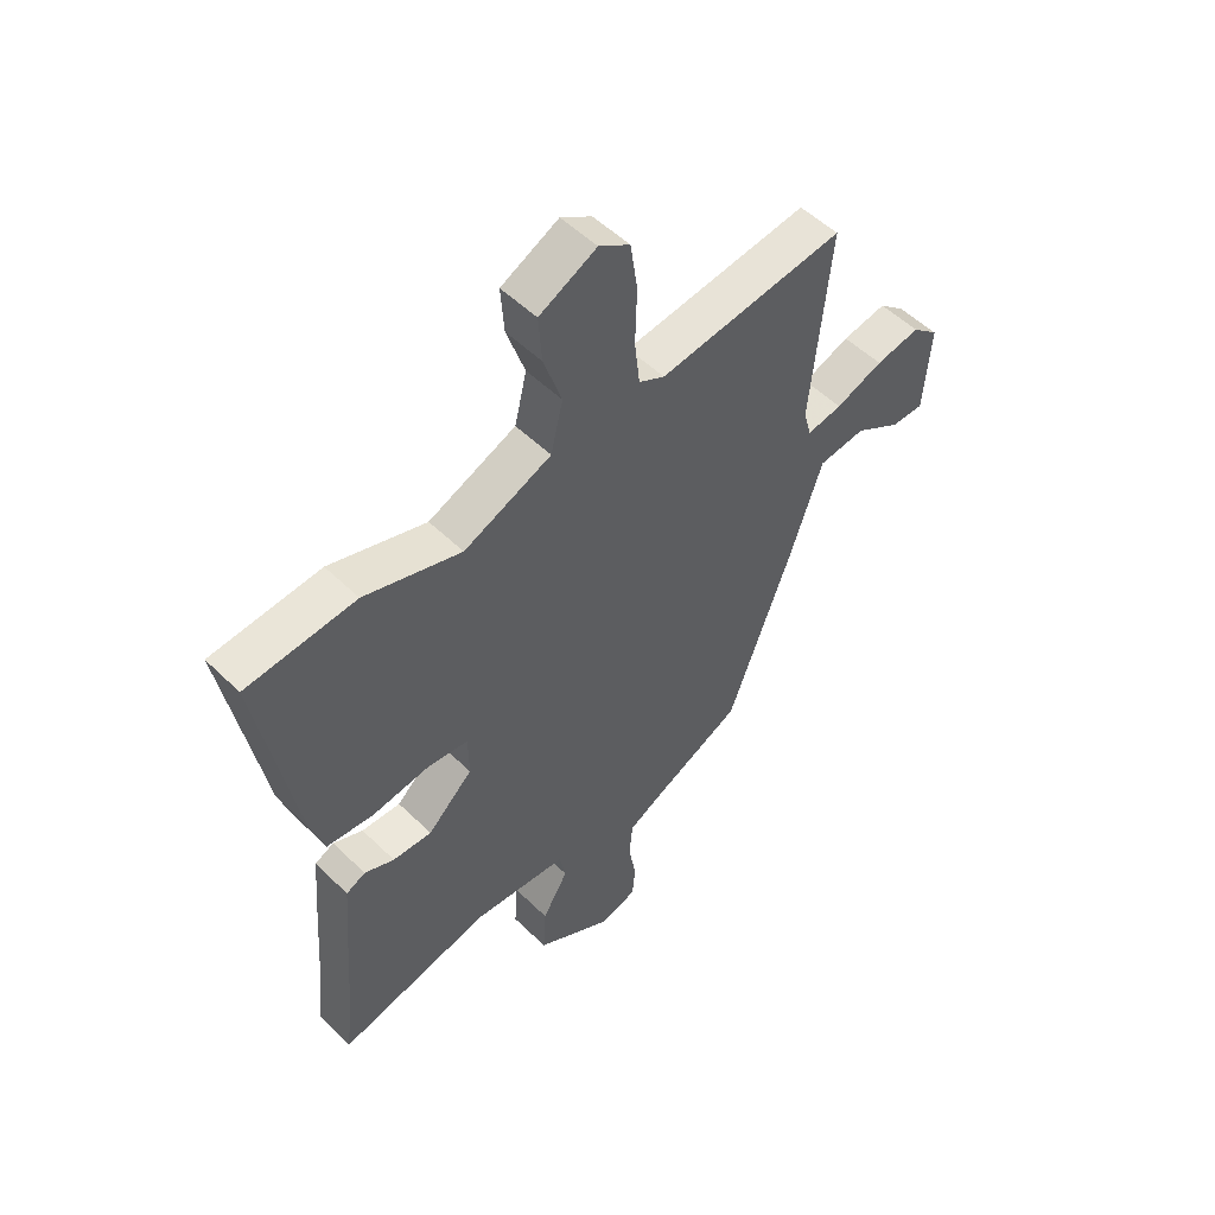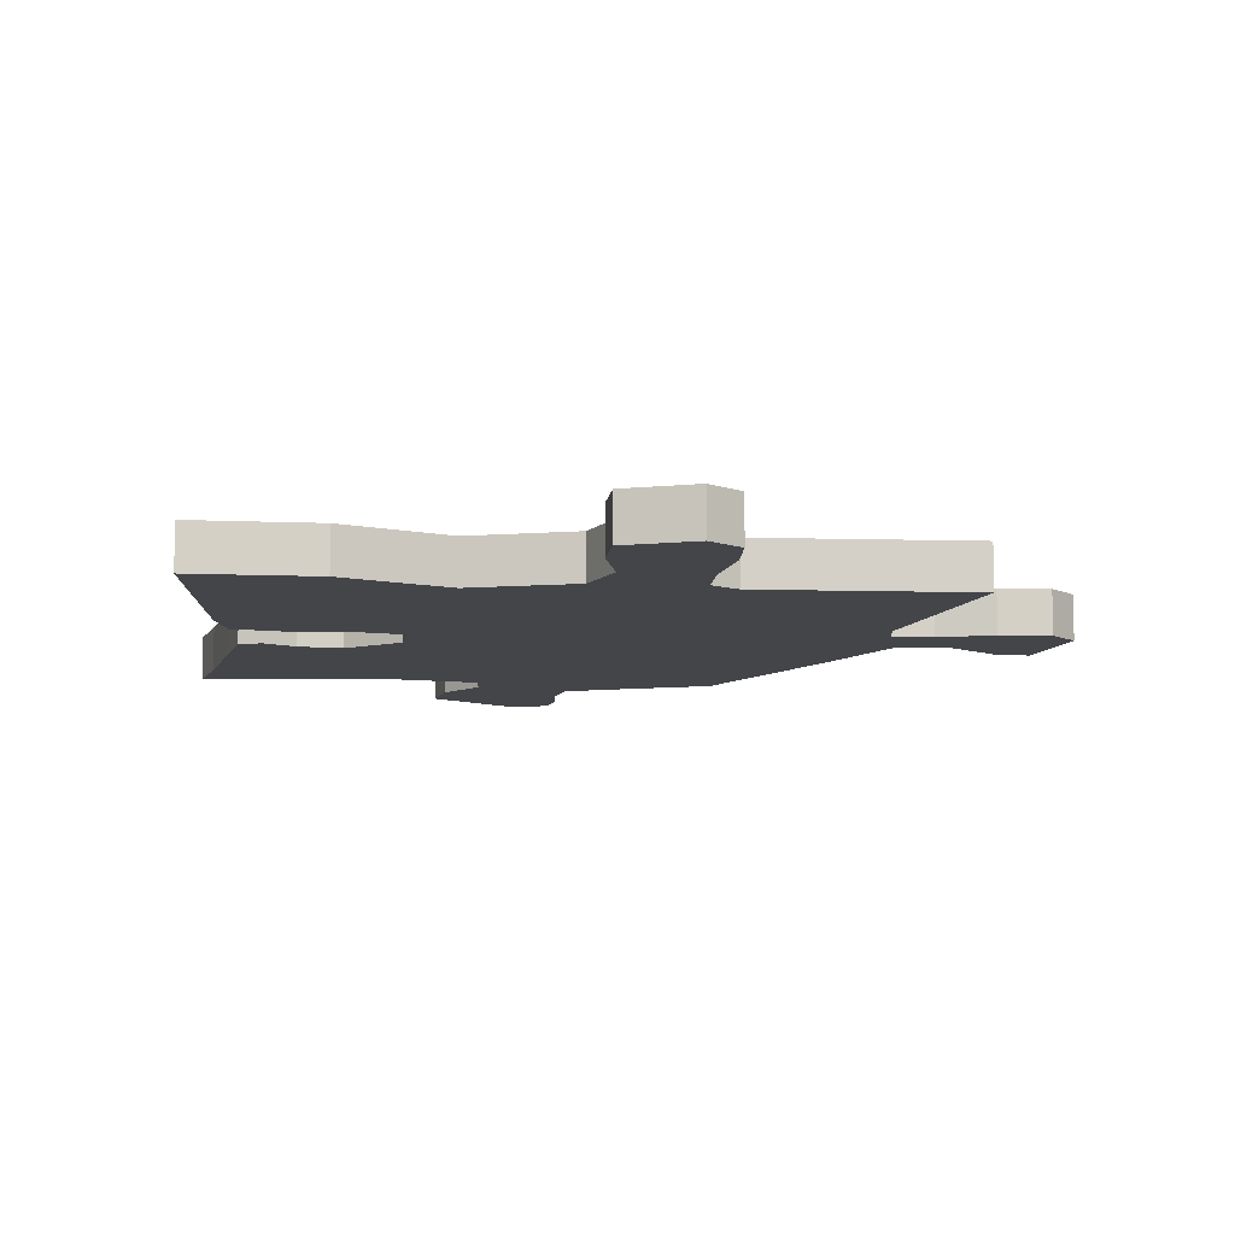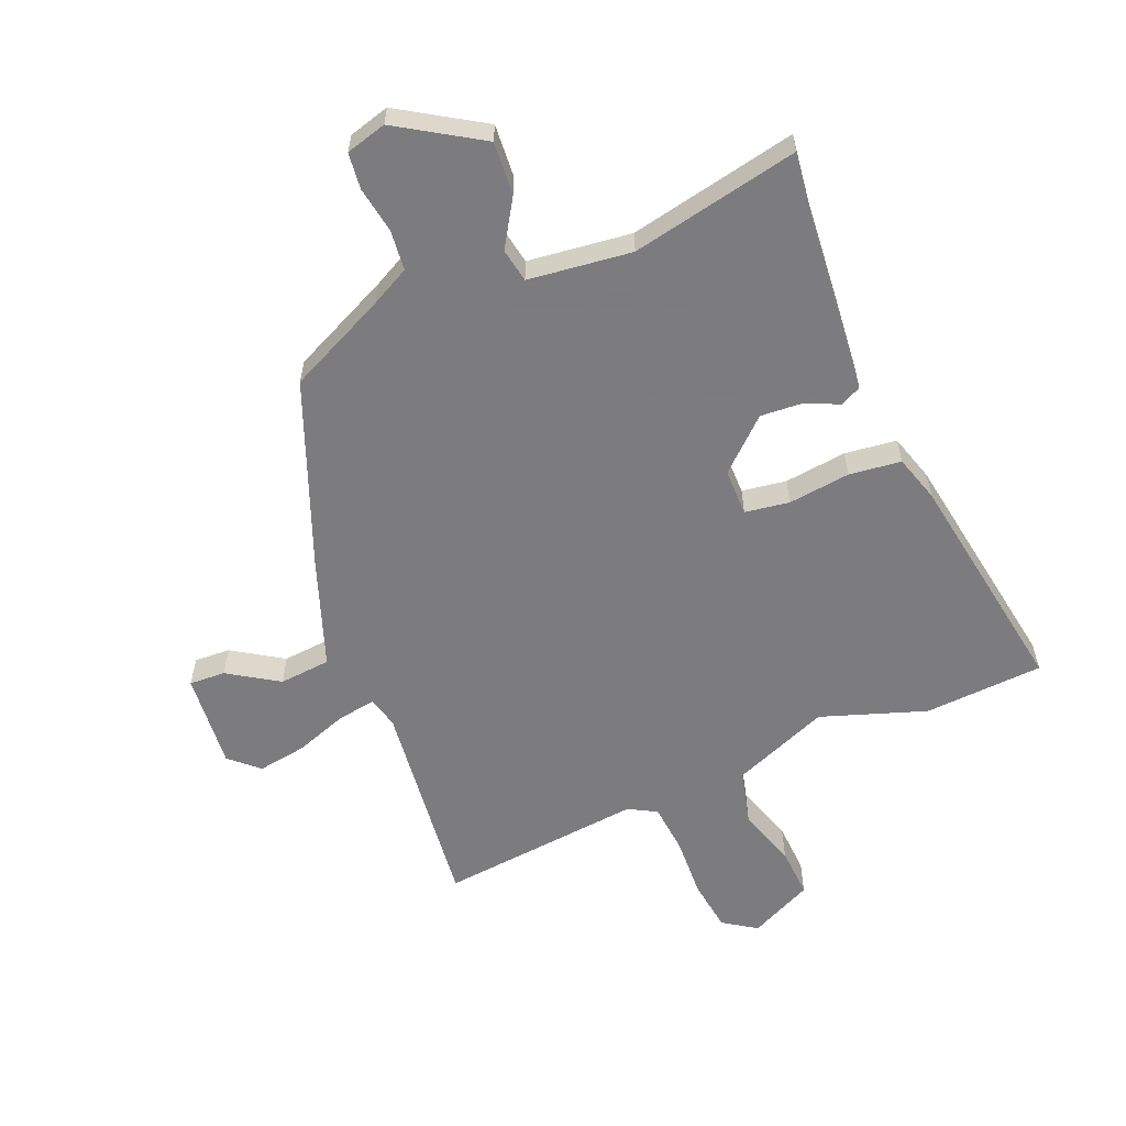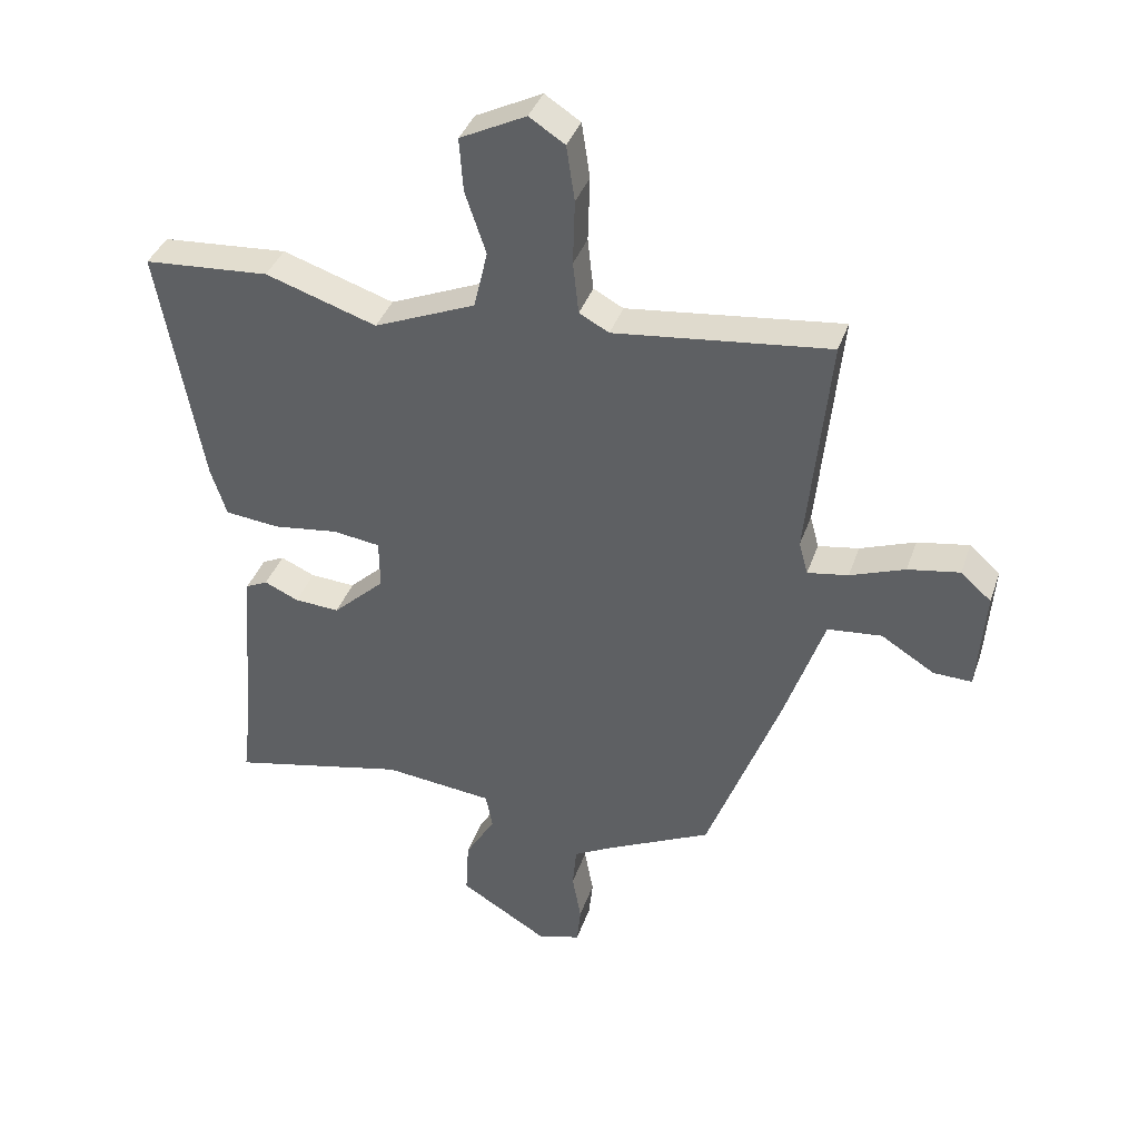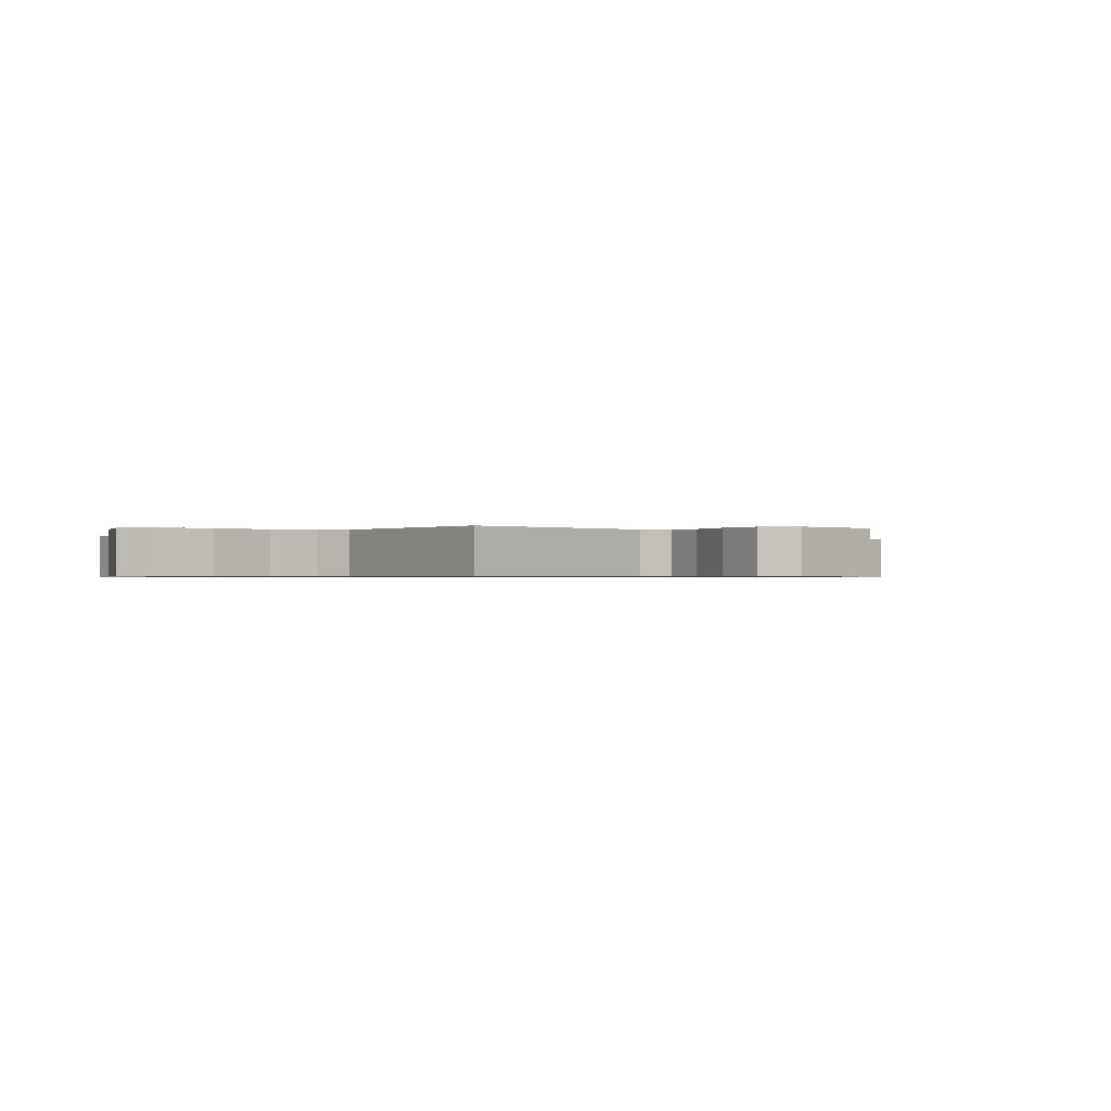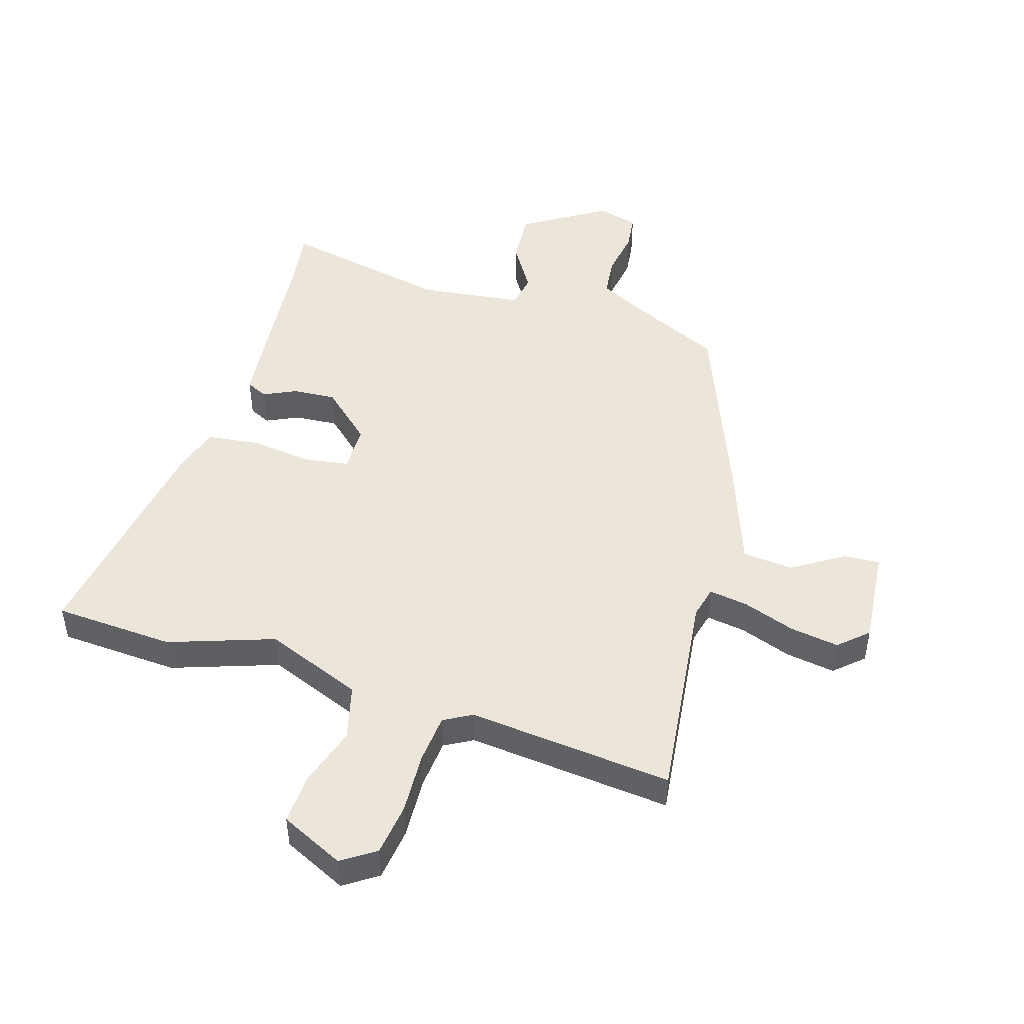
<metadata>
{"format":"obj","ext":"obj","renderer":"f3d","projection":"perspective","resolution":1024,"background":"white","views":[{"elev":52.5,"azim":-43.8,"up":"+Z"},{"elev":-9.0,"azim":-11.0,"up":"+Y"},{"elev":-58.9,"azim":-158.3,"up":"+Y"},{"elev":38.1,"azim":18.1,"up":"+Z"},{"elev":-0.6,"azim":48.1,"up":"+Y"},{"elev":47.7,"azim":16.0,"up":"+Y"}]}
</metadata>
<code>
v -0.502 0.07 -0.519
v -0.489 0.07 -0.409
v -0.476 0.07 -0.233
v -0.466 0.07 -0.113
v -0.431 0.07 -0.096
v -0.377 0.07 -0.12
v -0.306 0.07 -0.124
v -0.224 0.07 -0.047
v -0.225 0.07 0.031
v -0.299 0.07 0.041
v -0.402 0.07 0.027
v -0.488 0.07 0.036
v -0.513 0.07 0.113
v -0.581 0.07 0.494
v -0.383 0.07 0.509
v -0.208 0.07 0.452
v -0.049 0.07 0.519
v -0.027 0.07 0.611
v -0.06 0.07 0.709
v -0.066 0.07 0.793
v 0.038 0.07 0.845
v 0.094 0.07 0.809
v 0.107 0.07 0.722
v 0.104 0.07 0.62
v 0.113 0.07 0.538
v 0.16 0.07 0.513
v 0.498 0.07 0.553
v 0.463 0.07 0.198
v 0.477 0.07 0.146
v 0.541 0.07 0.157
v 0.627 0.07 0.189
v 0.708 0.07 0.203
v 0.756 0.07 0.161
v 0.744 0.07 0
v 0.684 0.07 0.002
v 0.6 0.07 0.054
v 0.515 0.07 0.045
v 0.453 0.07 -0.137
v 0.338 0.07 -0.444
v 0.174 0.07 -0.524
v 0.111 0.07 -0.558
v 0.105 0.07 -0.625
v 0.119 0.07 -0.702
v 0.113 0.07 -0.762
v 0.046 0.07 -0.782
v -0.093 0.07 -0.698
v -0.088 0.07 -0.61
v -0.041 0.07 -0.531
v -0.052 0.07 -0.475
v -0.224 0.07 -0.457
v -0.502 0 -0.519
v -0.489 0 -0.409
v -0.476 0 -0.233
v -0.466 0 -0.113
v -0.431 0 -0.096
v -0.377 0 -0.12
v -0.306 0 -0.124
v -0.224 0 -0.047
v -0.225 0 0.031
v -0.299 0 0.041
v -0.402 0 0.027
v -0.488 0 0.036
v -0.513 0 0.113
v -0.581 0 0.494
v -0.383 0 0.509
v -0.208 0 0.452
v -0.049 0 0.519
v -0.027 0 0.611
v -0.06 0 0.709
v -0.066 0 0.793
v 0.038 0 0.845
v 0.094 0 0.809
v 0.107 0 0.722
v 0.104 0 0.62
v 0.113 0 0.538
v 0.16 0 0.513
v 0.498 0 0.553
v 0.463 0 0.198
v 0.477 0 0.146
v 0.541 0 0.157
v 0.627 0 0.189
v 0.708 0 0.203
v 0.756 0 0.161
v 0.744 0 0
v 0.684 0 0.002
v 0.6 0 0.054
v 0.515 0 0.045
v 0.453 0 -0.137
v 0.338 0 -0.444
v 0.174 0 -0.524
v 0.111 0 -0.558
v 0.105 0 -0.625
v 0.119 0 -0.702
v 0.113 0 -0.762
v 0.046 0 -0.782
v -0.093 0 -0.698
v -0.088 0 -0.61
v -0.041 0 -0.531
v -0.052 0 -0.475
v -0.224 0 -0.457
f 46 47 48
f 45 46 48
f 44 45 48
f 43 44 48
f 42 43 48
f 41 42 48 49
f 40 41 49
f 39 40 49
f 38 39 49
f 37 38 49
f 34 35 36
f 33 34 36
f 32 33 36
f 31 32 36
f 30 31 36
f 29 30 36 37
f 26 27 28
f 25 26 28 29
f 22 23 24
f 21 22 24
f 20 21 24
f 19 20 24
f 18 19 24
f 17 18 24 25
f 37 49 50
f 29 37 50
f 25 29 50
f 17 25 50
f 16 17 50
f 14 15 16
f 13 14 16
f 12 13 16
f 11 12 16
f 10 11 16
f 4 5 6
f 3 4 6
f 2 3 6
f 2 6 7
f 1 2 7 8
f 9 10 16
f 8 9 16
f 8 16 50
f 1 8 50
f 98 97 96
f 98 96 95
f 98 95 94
f 98 94 93
f 98 93 92
f 99 98 92 91
f 99 91 90
f 99 90 89
f 99 89 88
f 99 88 87
f 86 85 84
f 86 84 83
f 86 83 82
f 86 82 81
f 86 81 80
f 87 86 80 79
f 78 77 76
f 79 78 76 75
f 74 73 72
f 74 72 71
f 74 71 70
f 74 70 69
f 74 69 68
f 75 74 68 67
f 100 99 87
f 100 87 79
f 100 79 75
f 100 75 67
f 100 67 66
f 66 65 64
f 66 64 63
f 66 63 62
f 66 62 61
f 66 61 60
f 56 55 54
f 56 54 53
f 56 53 52
f 57 56 52
f 58 57 52 51
f 66 60 59
f 66 59 58
f 100 66 58
f 100 58 51
f 1 51 52 2
f 2 52 53 3
f 3 53 54 4
f 4 54 55 5
f 5 55 56 6
f 6 56 57 7
f 7 57 58 8
f 8 58 59 9
f 9 59 60 10
f 10 60 61 11
f 11 61 62 12
f 12 62 63 13
f 13 63 64 14
f 14 64 65 15
f 15 65 66 16
f 16 66 67 17
f 17 67 68 18
f 18 68 69 19
f 19 69 70 20
f 20 70 71 21
f 21 71 72 22
f 22 72 73 23
f 23 73 74 24
f 24 74 75 25
f 25 75 76 26
f 26 76 77 27
f 27 77 78 28
f 28 78 79 29
f 29 79 80 30
f 30 80 81 31
f 31 81 82 32
f 32 82 83 33
f 33 83 84 34
f 34 84 85 35
f 35 85 86 36
f 36 86 87 37
f 37 87 88 38
f 38 88 89 39
f 39 89 90 40
f 40 90 91 41
f 41 91 92 42
f 42 92 93 43
f 43 93 94 44
f 44 94 95 45
f 45 95 96 46
f 46 96 97 47
f 47 97 98 48
f 48 98 99 49
f 49 99 100 50
f 50 100 51 1

</code>
